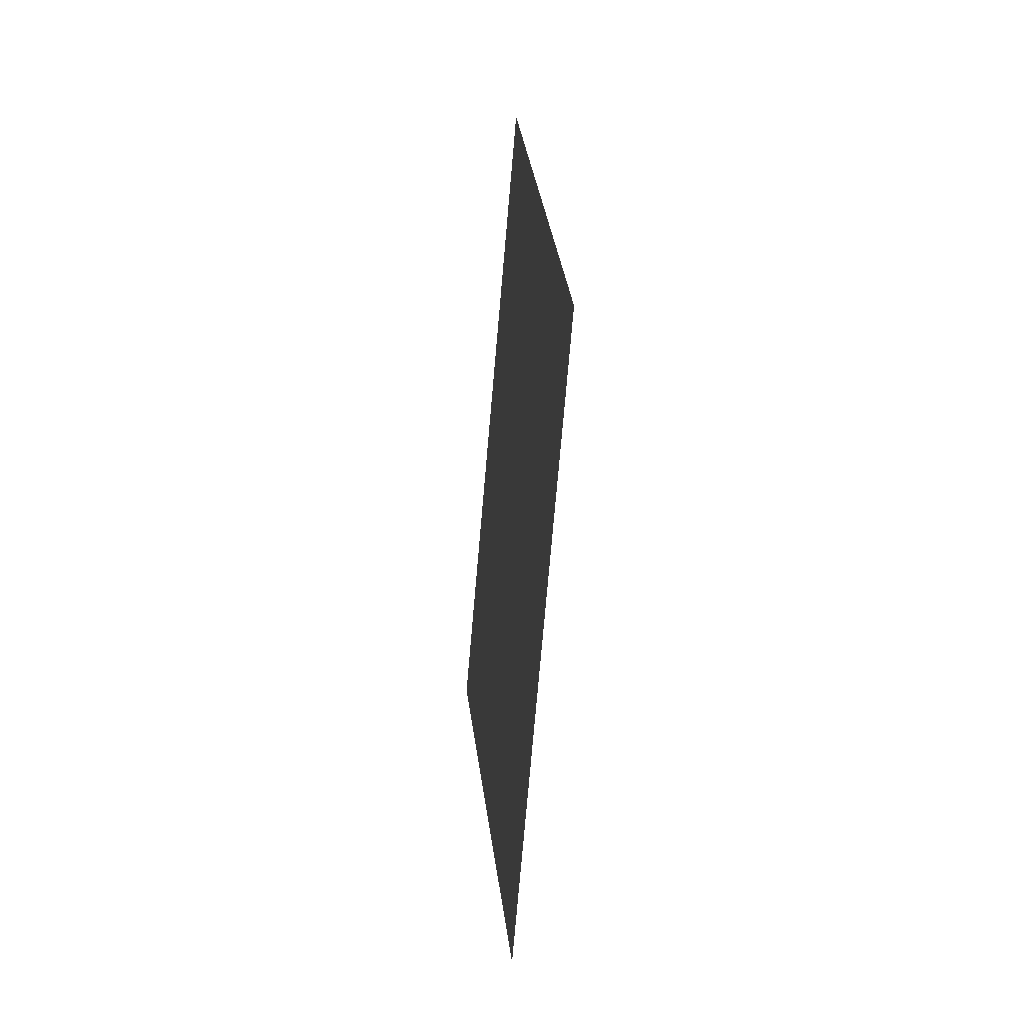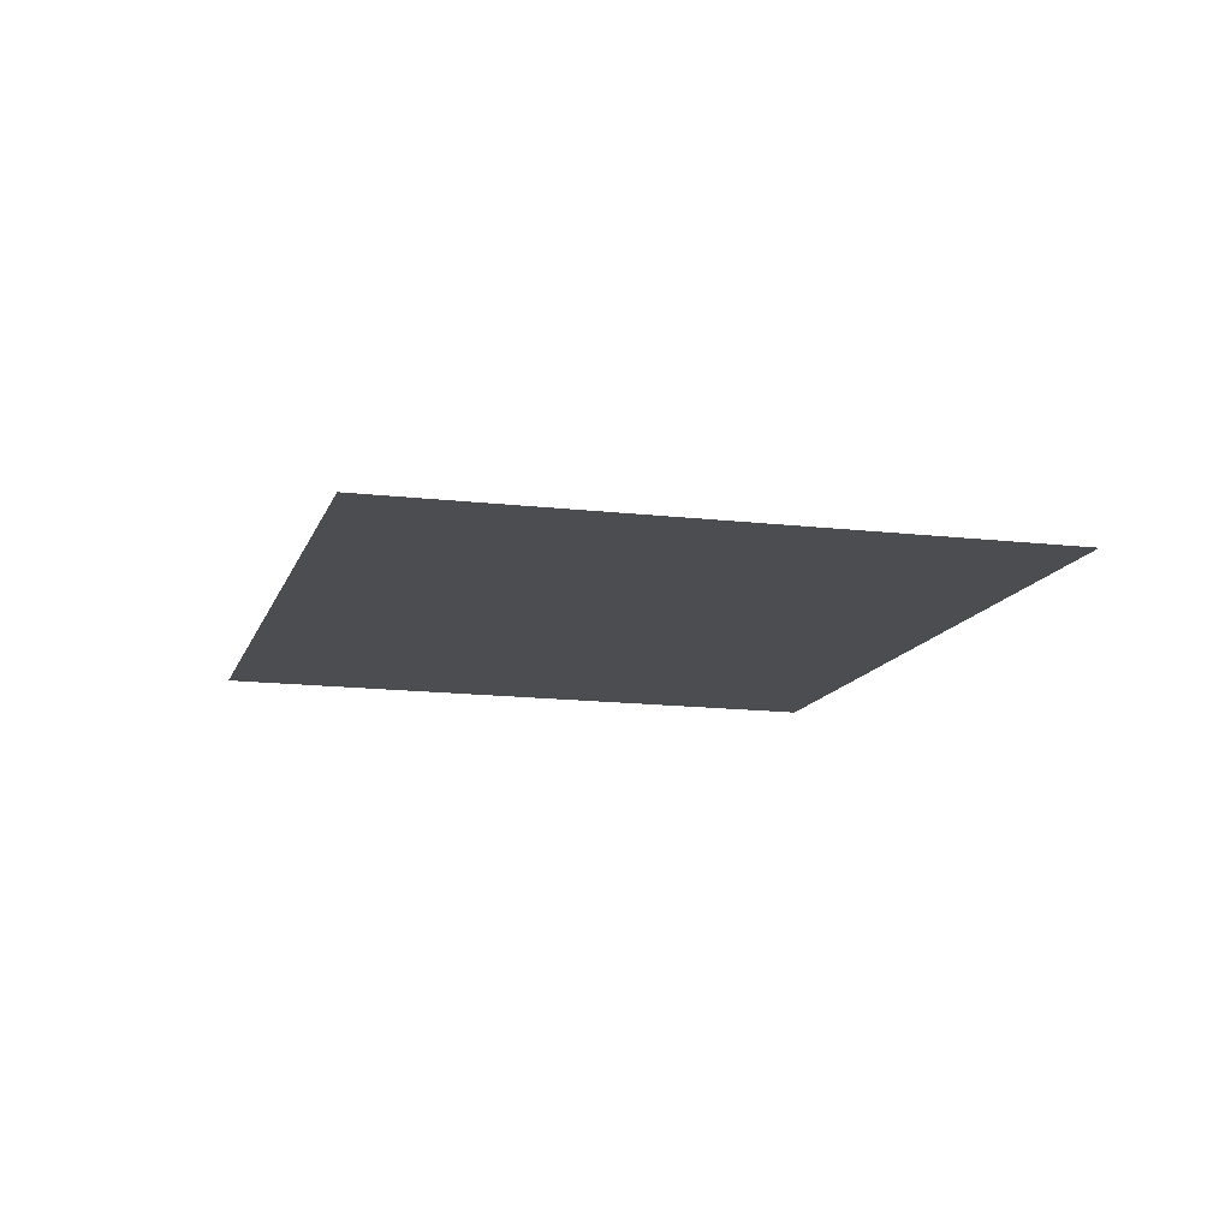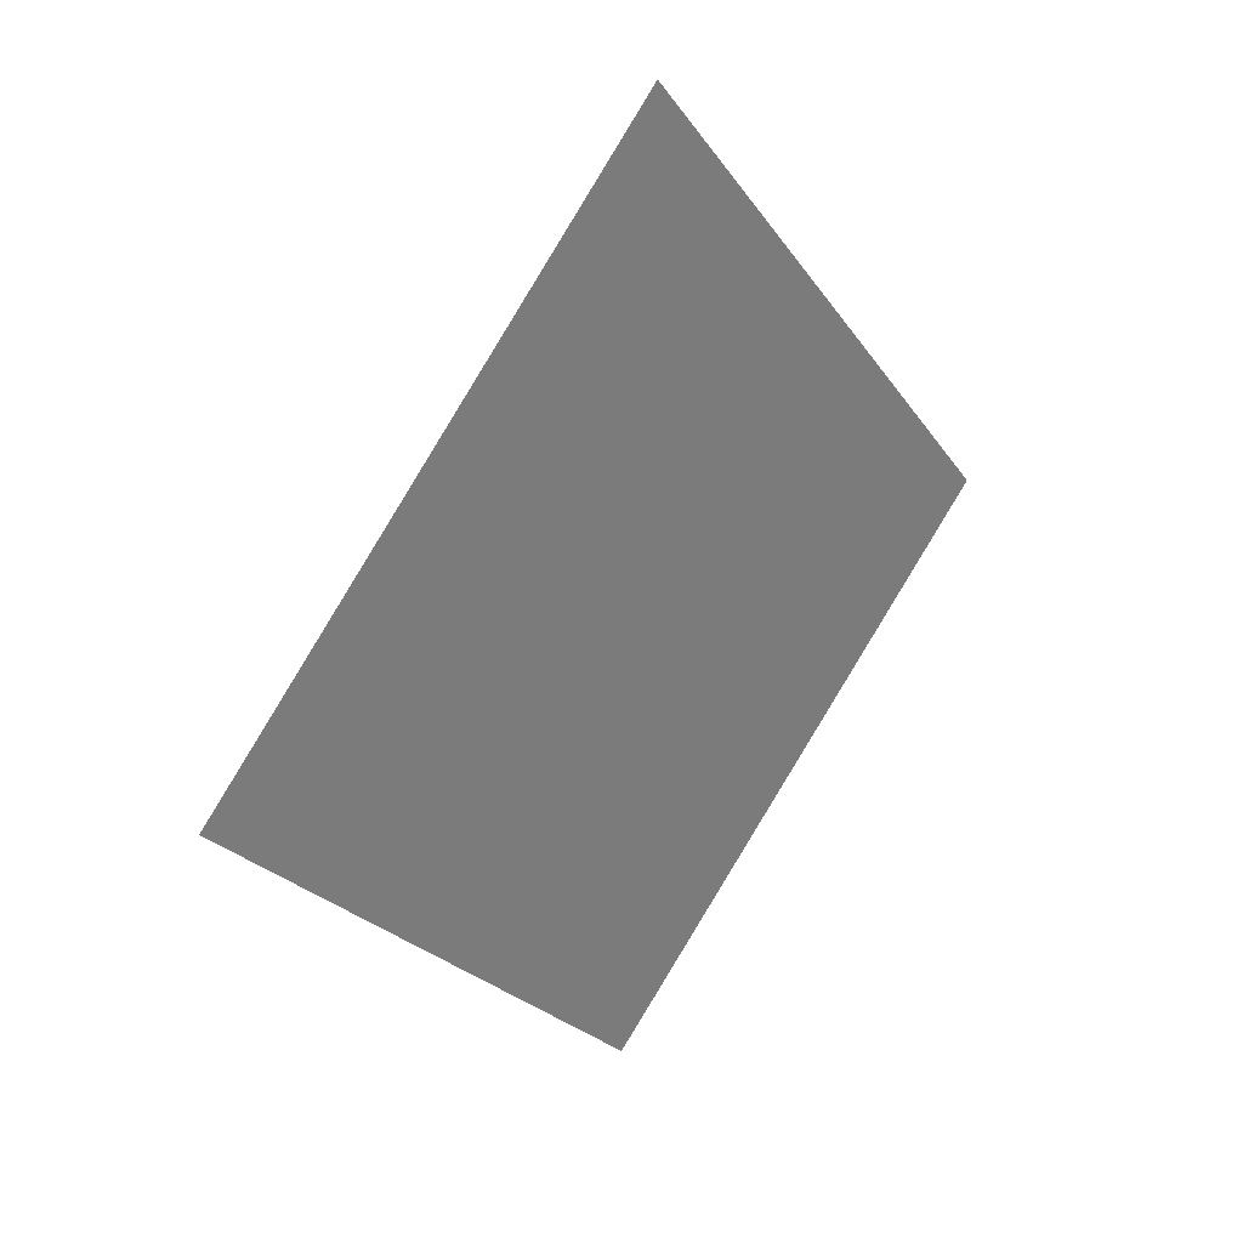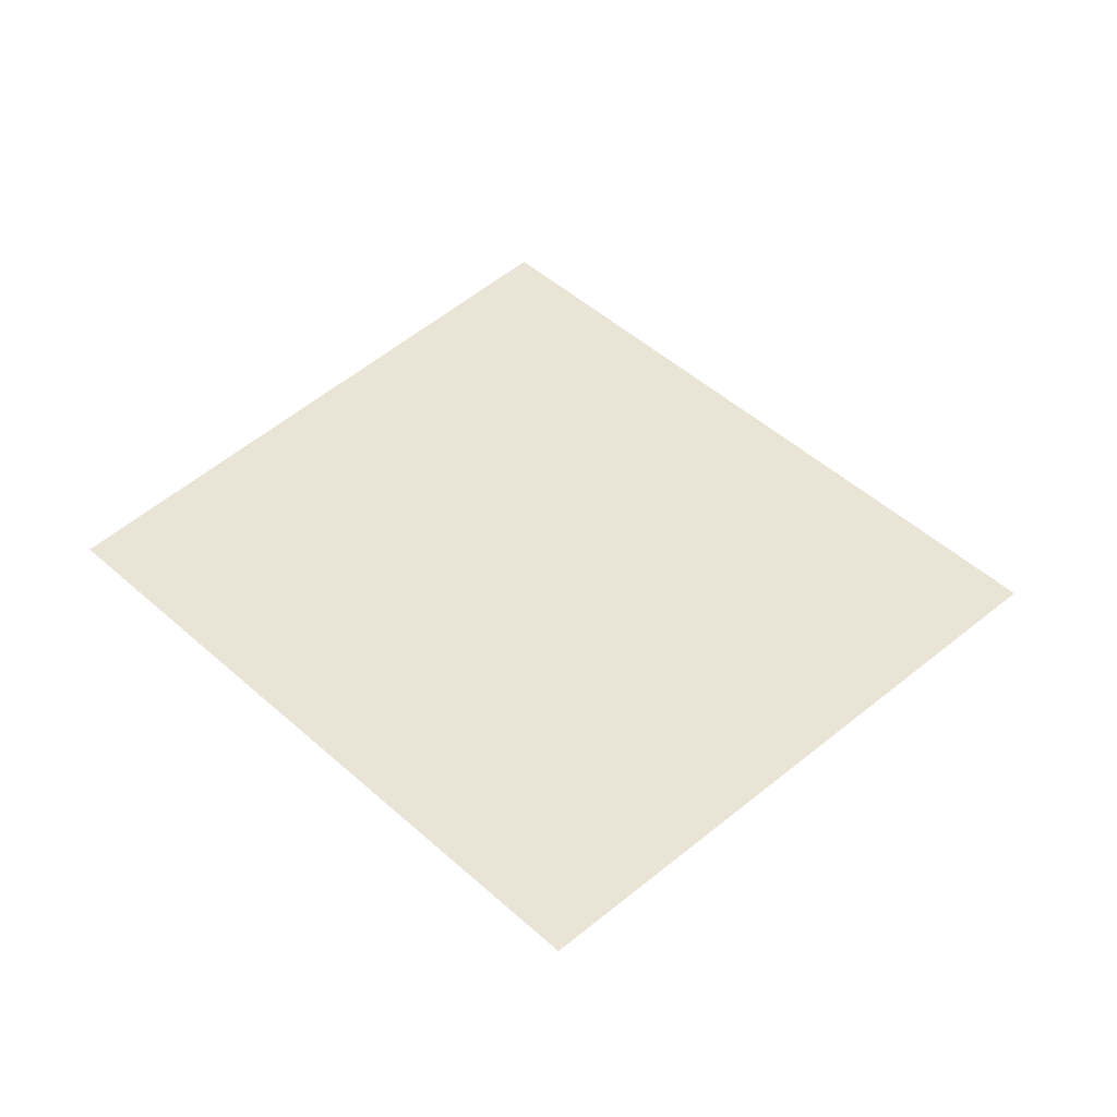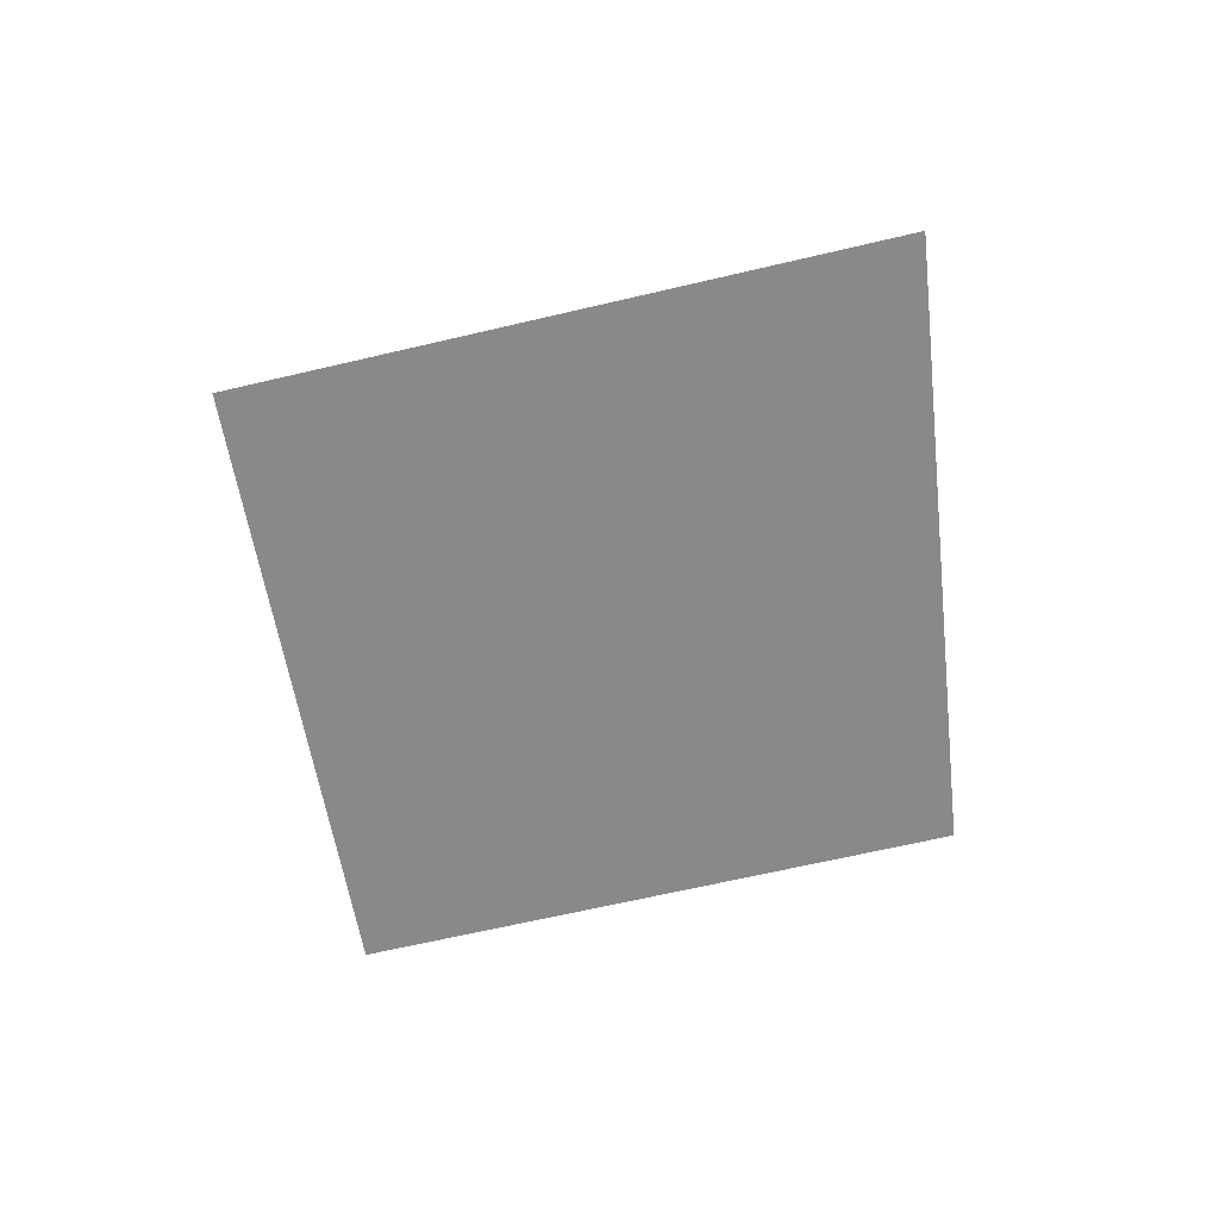
<metadata>
{"format":"obj","ext":"obj","renderer":"f3d","projection":"perspective","resolution":1024,"background":"white","views":[{"elev":-28.5,"azim":-97.1,"up":"+Y"},{"elev":-16.1,"azim":121.2,"up":"+Z"},{"elev":32.9,"azim":138.0,"up":"+Y"},{"elev":-48.5,"azim":-5.1,"up":"+Y"},{"elev":-63.2,"azim":147.8,"up":"+Z"}]}
</metadata>
<code>
o Map 0 - Npc 51079: Captain Foulwind
v -4131 -6949 0
v -4099 -6908 0
v -4096 -6985 0
v -4061 -6947 0
f 2 4 3 1

</code>
